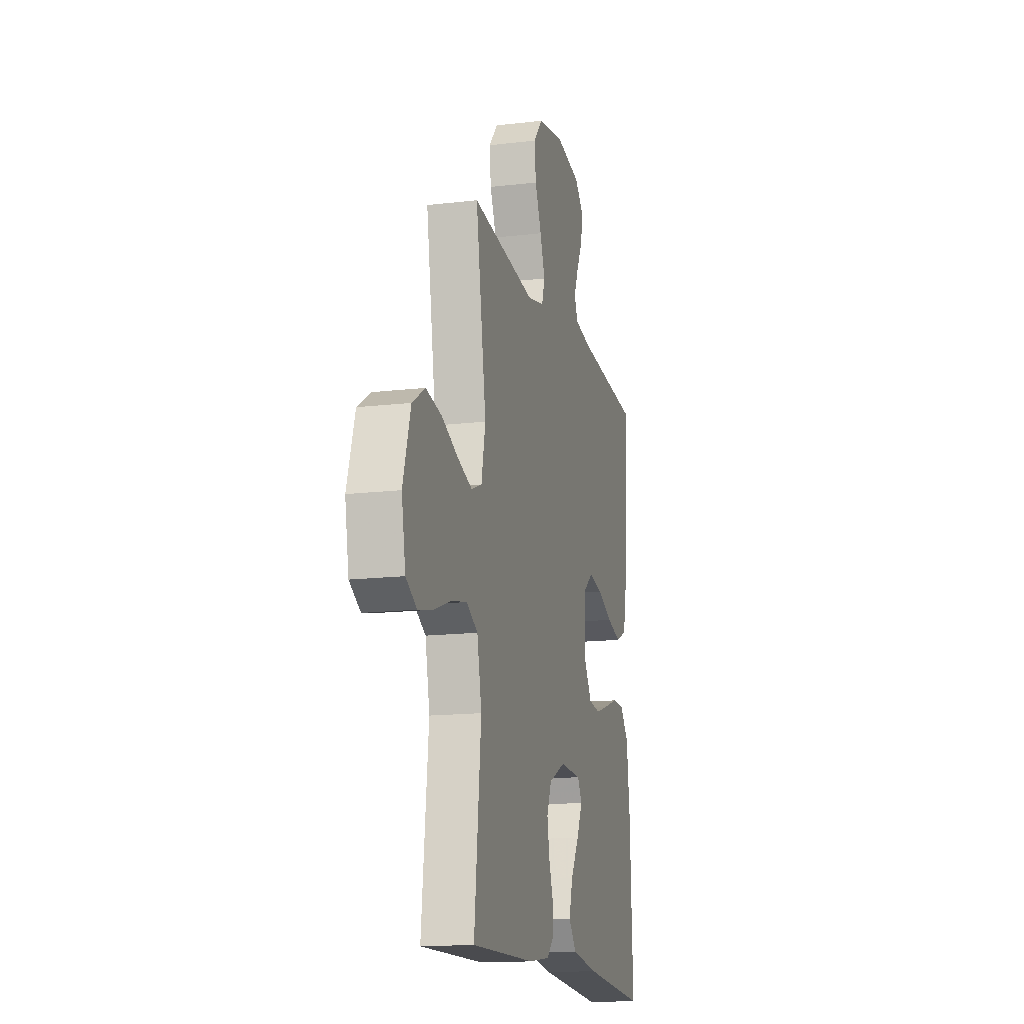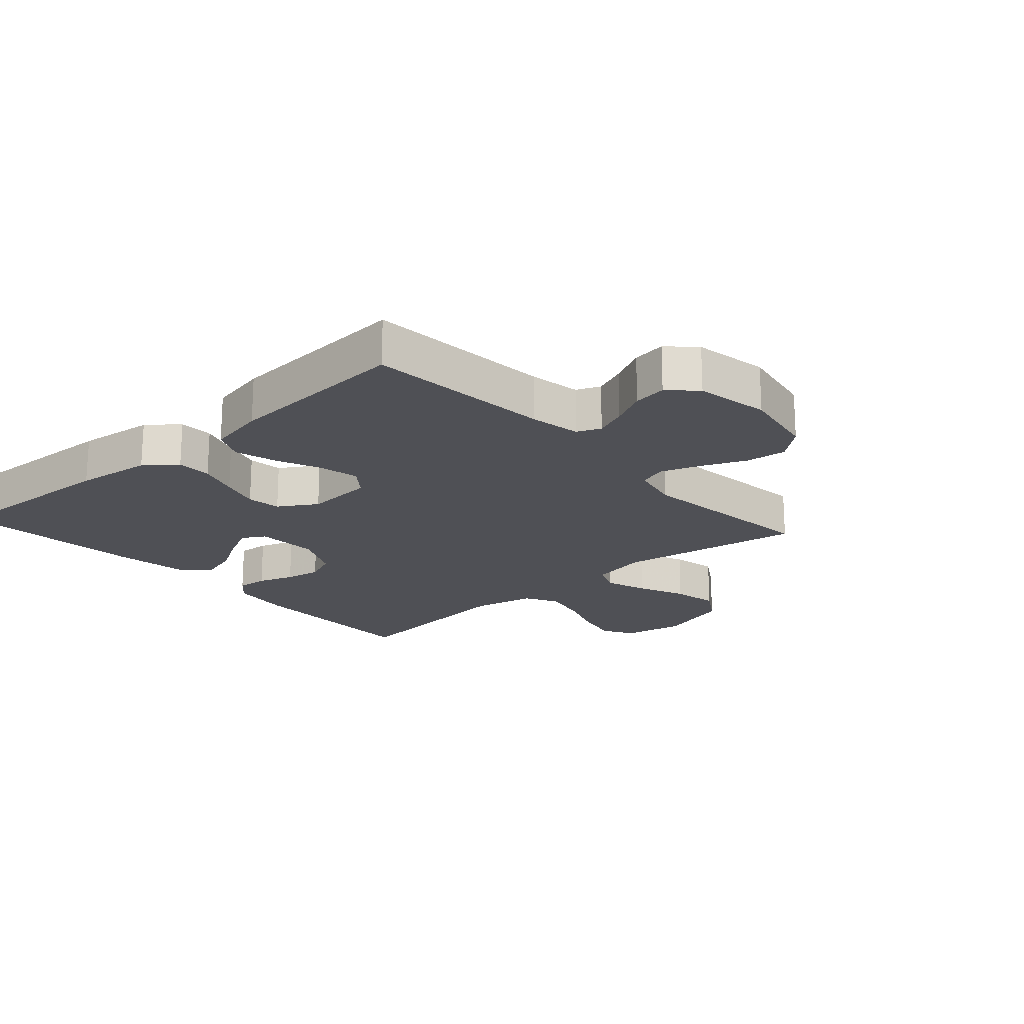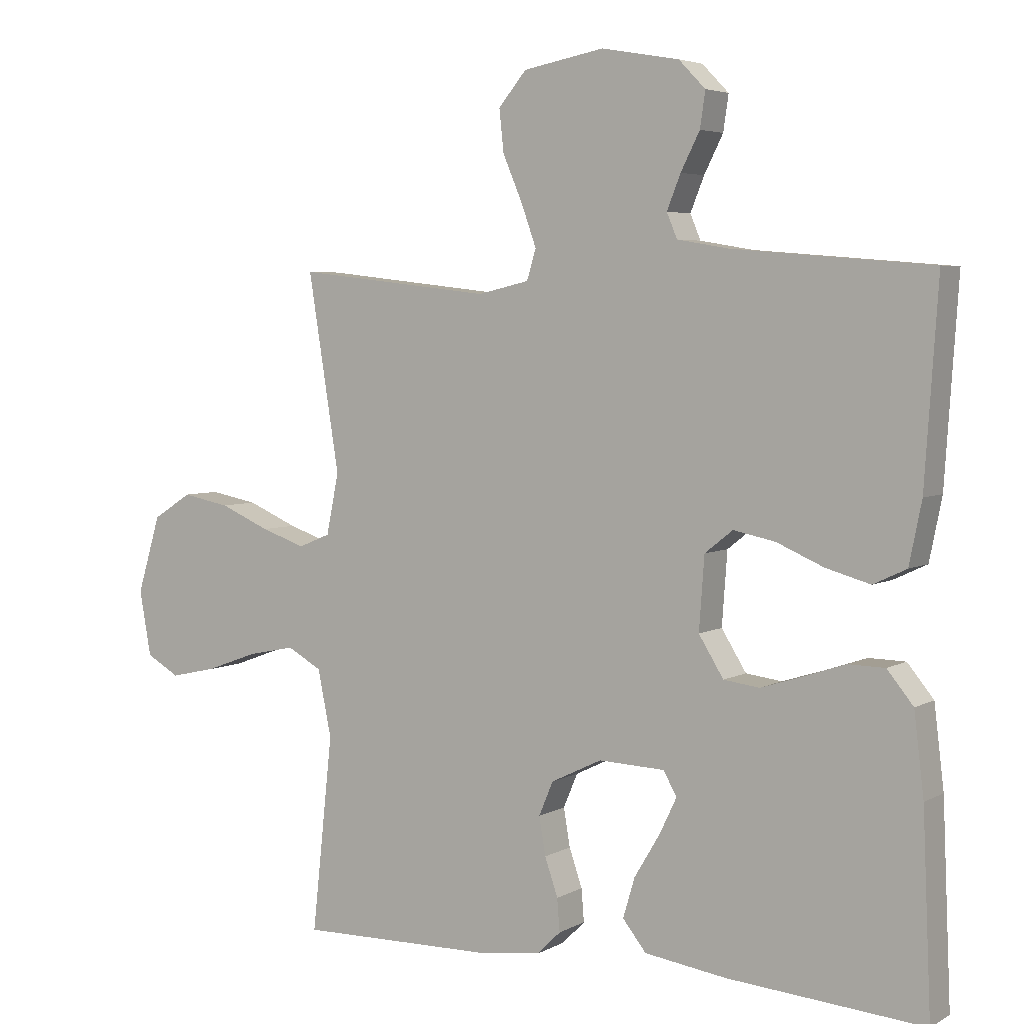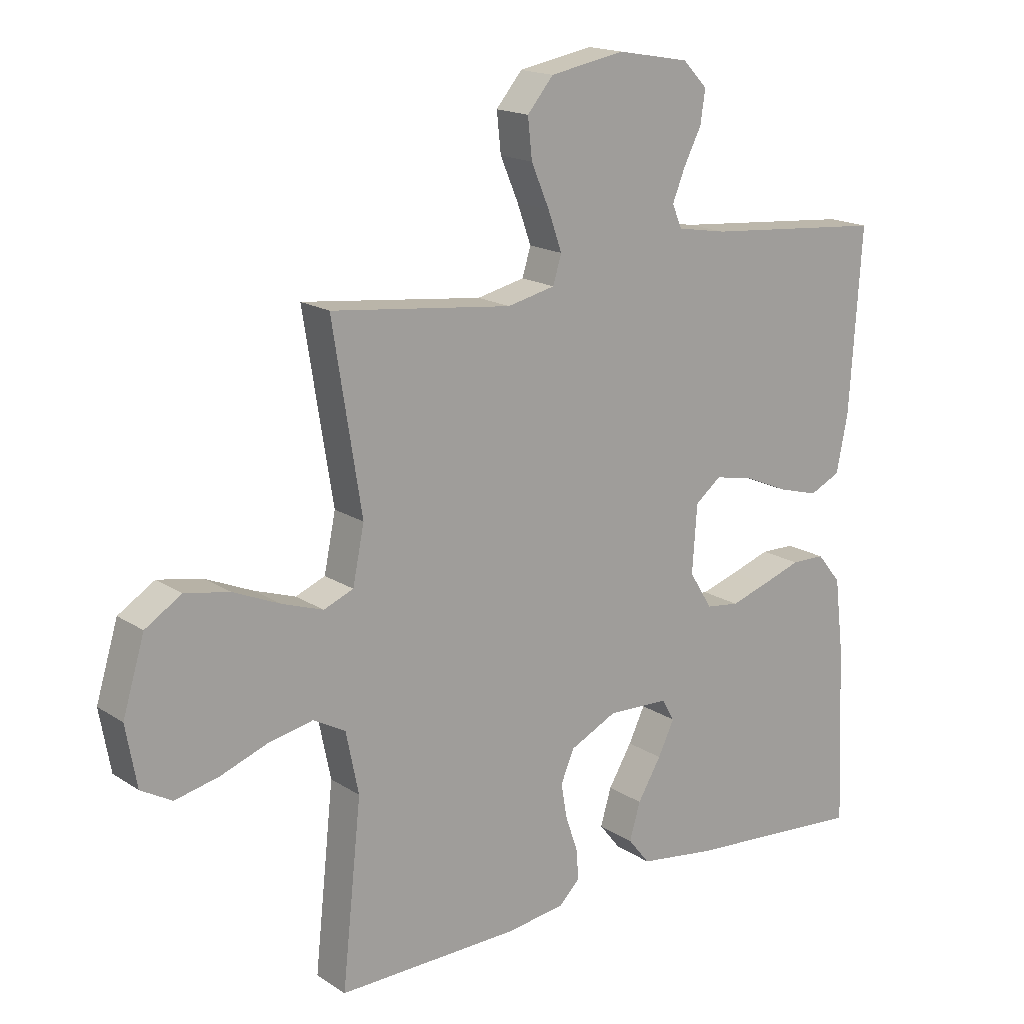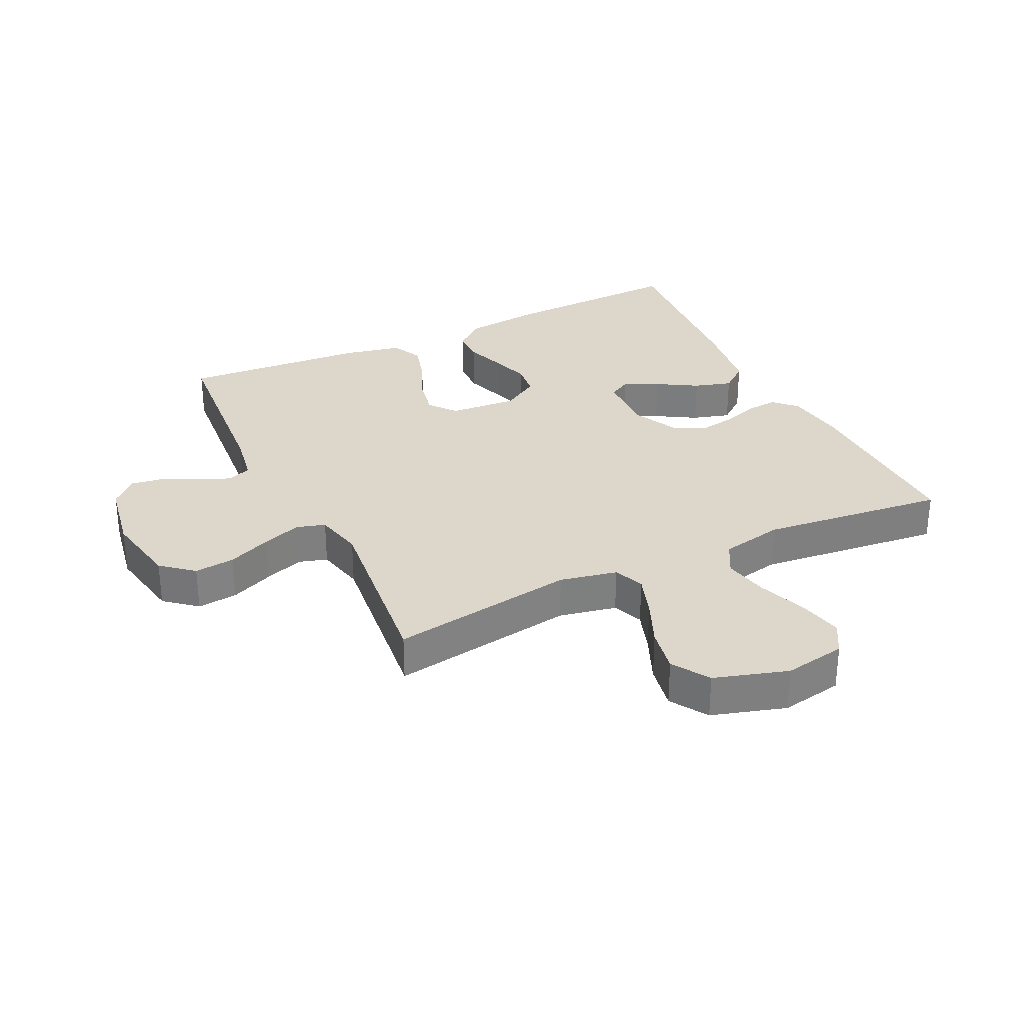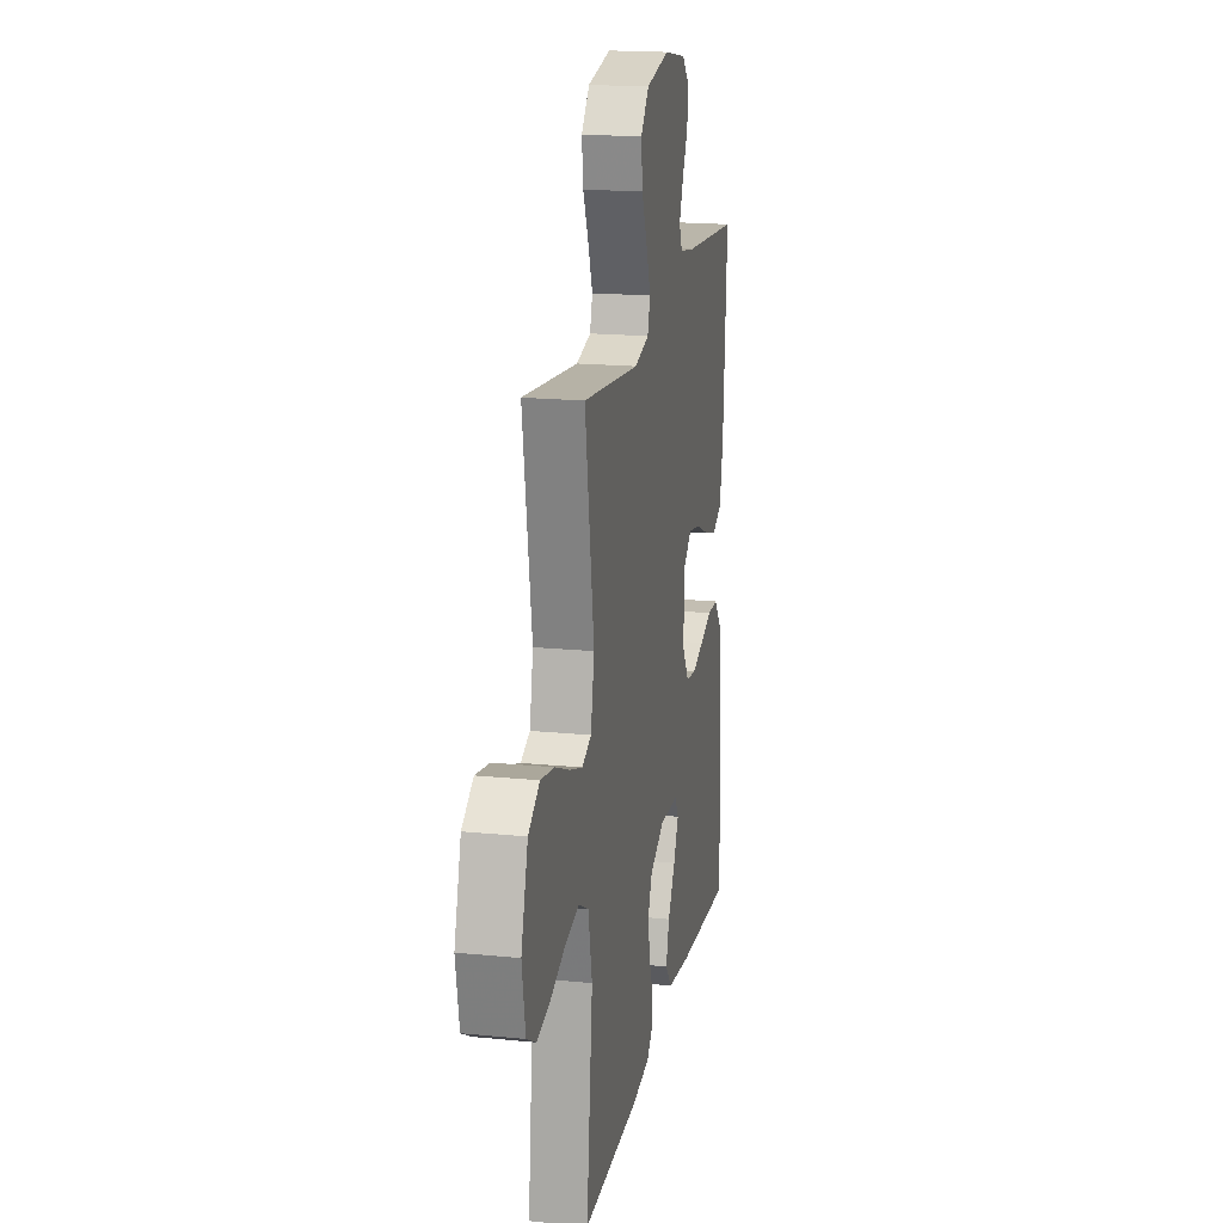
<metadata>
{"format":"obj","ext":"obj","renderer":"f3d","projection":"perspective","resolution":1024,"background":"white","views":[{"elev":-15.2,"azim":104.2,"up":"+Z"},{"elev":-19.4,"azim":-48.2,"up":"+Y"},{"elev":4.6,"azim":-148.5,"up":"+Z"},{"elev":17.0,"azim":142.0,"up":"+Z"},{"elev":30.6,"azim":64.3,"up":"+Y"},{"elev":18.4,"azim":100.9,"up":"+Z"}]}
</metadata>
<code>
v -0.5 0.07 -0.5
v -0.487 0.07 -0.2
v -0.472 0.07 -0.076
v -0.432 0.07 -0.027
v -0.376 0.07 -0.026
v -0.311 0.07 -0.048
v -0.248 0.07 -0.068
v -0.193 0.07 -0.061
v -0.155 0.07 0
v -0.163 0.07 0.111
v -0.206 0.07 0.145
v -0.27 0.07 0.132
v -0.342 0.07 0.101
v -0.41 0.07 0.082
v -0.461 0.07 0.106
v -0.48 0.07 0.2
v -0.5 0.07 0.5
v -0.2 0.07 0.525
v -0.118 0.07 0.539
v -0.102 0.07 0.577
v -0.123 0.07 0.629
v -0.152 0.07 0.686
v -0.16 0.07 0.74
v -0.119 0.07 0.782
v 0 0.07 0.803
v 0.124 0.07 0.78
v 0.167 0.07 0.729
v 0.16 0.07 0.664
v 0.13 0.07 0.594
v 0.107 0.07 0.53
v 0.121 0.07 0.484
v 0.2 0.07 0.466
v 0.5 0.07 0.5
v 0.452 0.07 0.2
v 0.471 0.07 0.107
v 0.52 0.07 0.087
v 0.588 0.07 0.11
v 0.665 0.07 0.143
v 0.739 0.07 0.157
v 0.799 0.07 0.119
v 0.835 0.07 0
v 0.817 0.07 -0.1
v 0.766 0.07 -0.129
v 0.694 0.07 -0.113
v 0.615 0.07 -0.084
v 0.542 0.07 -0.069
v 0.489 0.07 -0.098
v 0.468 0.07 -0.2
v 0.5 0.07 -0.5
v 0.2 0.07 -0.495
v 0.101 0.07 -0.482
v 0.066 0.07 -0.447
v 0.07 0.07 -0.397
v 0.09 0.07 -0.339
v 0.1 0.07 -0.281
v 0.078 0.07 -0.229
v 0 0.07 -0.191
v -0.101 0.07 -0.195
v -0.122 0.07 -0.231
v -0.095 0.07 -0.287
v -0.056 0.07 -0.352
v -0.038 0.07 -0.413
v -0.074 0.07 -0.458
v -0.2 0.07 -0.476
v -0.5 0 -0.5
v -0.487 0 -0.2
v -0.472 0 -0.076
v -0.432 0 -0.027
v -0.376 0 -0.026
v -0.311 0 -0.048
v -0.248 0 -0.068
v -0.193 0 -0.061
v -0.155 0 0
v -0.163 0 0.111
v -0.206 0 0.145
v -0.27 0 0.132
v -0.342 0 0.101
v -0.41 0 0.082
v -0.461 0 0.106
v -0.48 0 0.2
v -0.5 0 0.5
v -0.2 0 0.525
v -0.118 0 0.539
v -0.102 0 0.577
v -0.123 0 0.629
v -0.152 0 0.686
v -0.16 0 0.74
v -0.119 0 0.782
v 0 0 0.803
v 0.124 0 0.78
v 0.167 0 0.729
v 0.16 0 0.664
v 0.13 0 0.594
v 0.107 0 0.53
v 0.121 0 0.484
v 0.2 0 0.466
v 0.5 0 0.5
v 0.452 0 0.2
v 0.471 0 0.107
v 0.52 0 0.087
v 0.588 0 0.11
v 0.665 0 0.143
v 0.739 0 0.157
v 0.799 0 0.119
v 0.835 0 0
v 0.817 0 -0.1
v 0.766 0 -0.129
v 0.694 0 -0.113
v 0.615 0 -0.084
v 0.542 0 -0.069
v 0.489 0 -0.098
v 0.468 0 -0.2
v 0.5 0 -0.5
v 0.2 0 -0.495
v 0.101 0 -0.482
v 0.066 0 -0.447
v 0.07 0 -0.397
v 0.09 0 -0.339
v 0.1 0 -0.281
v 0.078 0 -0.229
v 0 0 -0.191
v -0.101 0 -0.195
v -0.122 0 -0.231
v -0.095 0 -0.287
v -0.056 0 -0.352
v -0.038 0 -0.413
v -0.074 0 -0.458
v -0.2 0 -0.476
f 60 61 62 63
f 59 60 63 64
f 51 52 53 54
f 51 54 55
f 48 49 50 51
f 47 48 51 55
f 46 47 55 56
f 42 43 44 45
f 42 45 46
f 41 42 46
f 40 41 46
f 37 38 39 40
f 36 37 40 46
f 35 36 46 56
f 32 33 34
f 31 32 34 35
f 26 27 28 29
f 26 29 30
f 25 26 30
f 24 25 30 31
f 21 22 23 24
f 20 21 24 31
f 15 16 17 18
f 15 18 19
f 12 13 14 15
f 11 12 15 19
f 10 11 19 20
f 3 4 5 6
f 3 6 7
f 2 3 7
f 59 64 1 2
f 58 59 2 7
f 57 58 7 8
f 56 57 8 9
f 20 31 35 56
f 9 10 20 56
f 127 126 125 124
f 128 127 124 123
f 118 117 116 115
f 119 118 115
f 115 114 113 112
f 119 115 112 111
f 120 119 111 110
f 109 108 107 106
f 110 109 106
f 110 106 105
f 110 105 104
f 104 103 102 101
f 110 104 101 100
f 120 110 100 99
f 98 97 96
f 99 98 96 95
f 93 92 91 90
f 94 93 90
f 94 90 89
f 95 94 89 88
f 88 87 86 85
f 95 88 85 84
f 82 81 80 79
f 83 82 79
f 79 78 77 76
f 83 79 76 75
f 84 83 75 74
f 70 69 68 67
f 71 70 67
f 71 67 66
f 66 65 128 123
f 71 66 123 122
f 72 71 122 121
f 73 72 121 120
f 120 99 95 84
f 120 84 74 73
f 1 65 66 2
f 2 66 67 3
f 3 67 68 4
f 4 68 69 5
f 5 69 70 6
f 6 70 71 7
f 7 71 72 8
f 8 72 73 9
f 9 73 74 10
f 10 74 75 11
f 11 75 76 12
f 12 76 77 13
f 13 77 78 14
f 14 78 79 15
f 15 79 80 16
f 16 80 81 17
f 17 81 82 18
f 18 82 83 19
f 19 83 84 20
f 20 84 85 21
f 21 85 86 22
f 22 86 87 23
f 23 87 88 24
f 24 88 89 25
f 25 89 90 26
f 26 90 91 27
f 27 91 92 28
f 28 92 93 29
f 29 93 94 30
f 30 94 95 31
f 31 95 96 32
f 32 96 97 33
f 33 97 98 34
f 34 98 99 35
f 35 99 100 36
f 36 100 101 37
f 37 101 102 38
f 38 102 103 39
f 39 103 104 40
f 40 104 105 41
f 41 105 106 42
f 42 106 107 43
f 43 107 108 44
f 44 108 109 45
f 45 109 110 46
f 46 110 111 47
f 47 111 112 48
f 48 112 113 49
f 49 113 114 50
f 50 114 115 51
f 51 115 116 52
f 52 116 117 53
f 53 117 118 54
f 54 118 119 55
f 55 119 120 56
f 56 120 121 57
f 57 121 122 58
f 58 122 123 59
f 59 123 124 60
f 60 124 125 61
f 61 125 126 62
f 62 126 127 63
f 63 127 128 64
f 64 128 65 1

</code>
